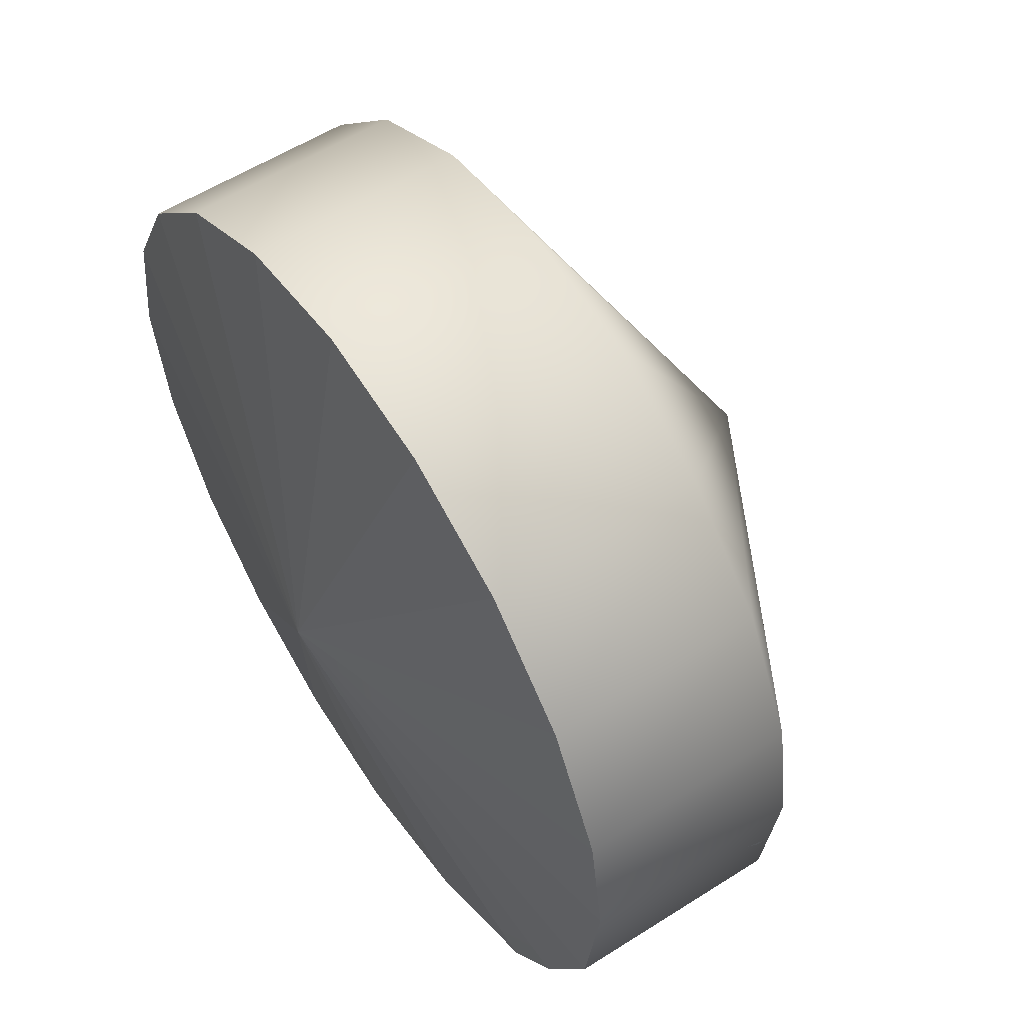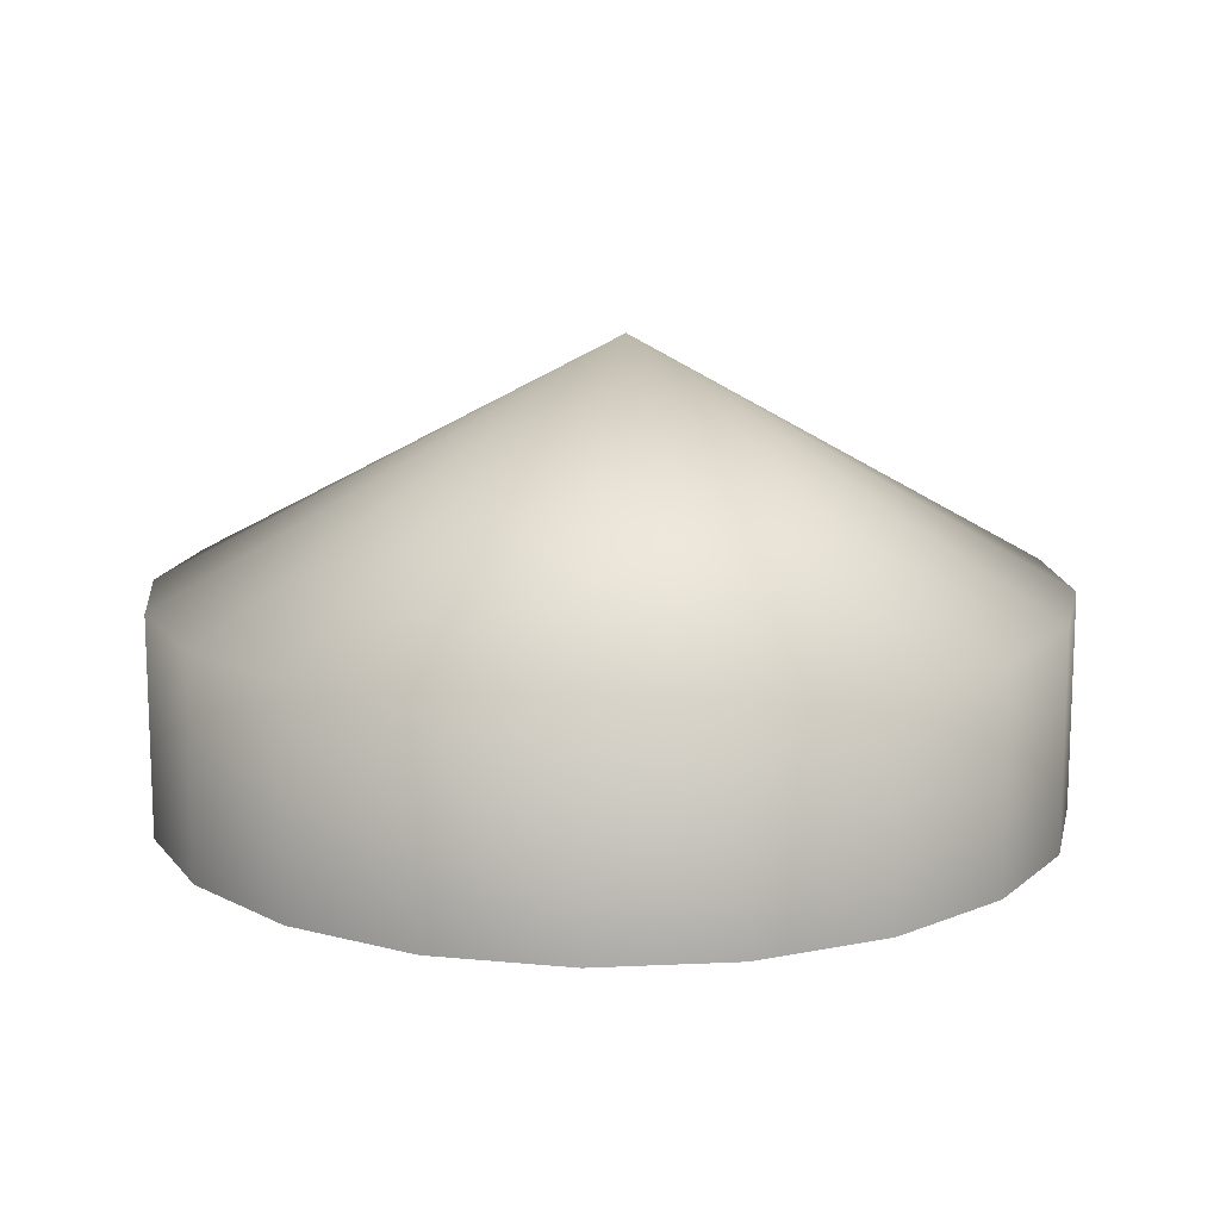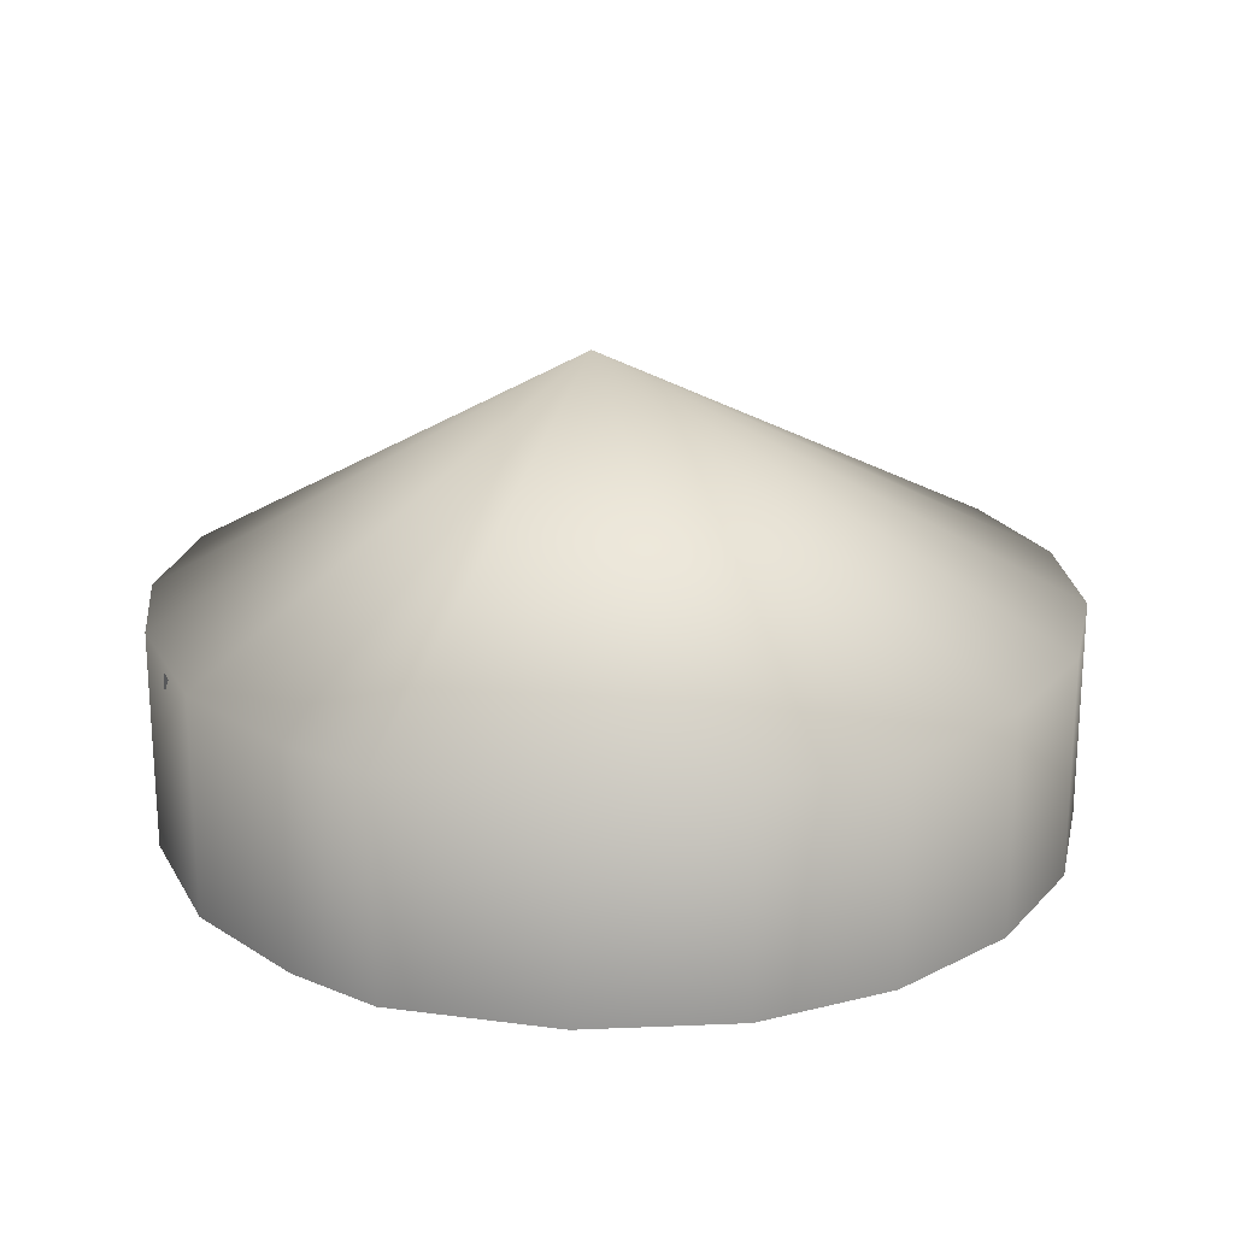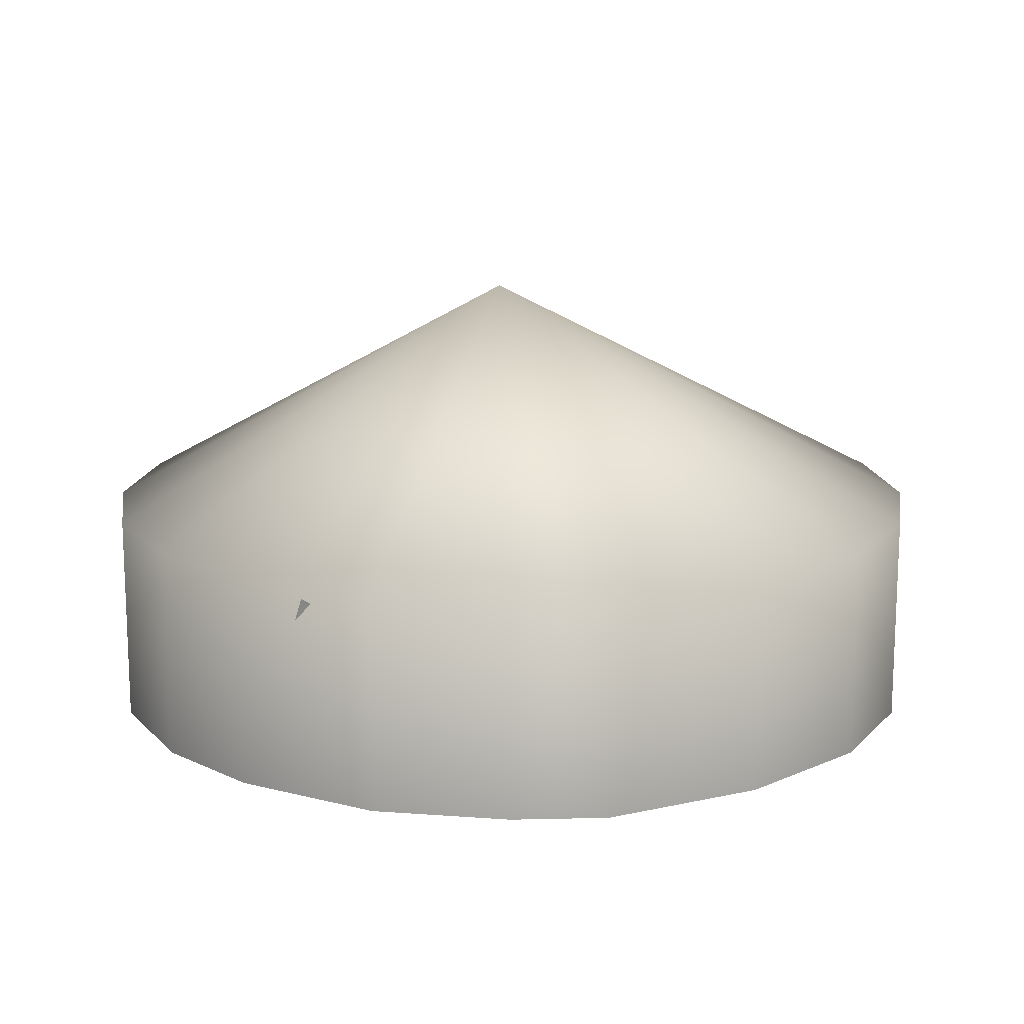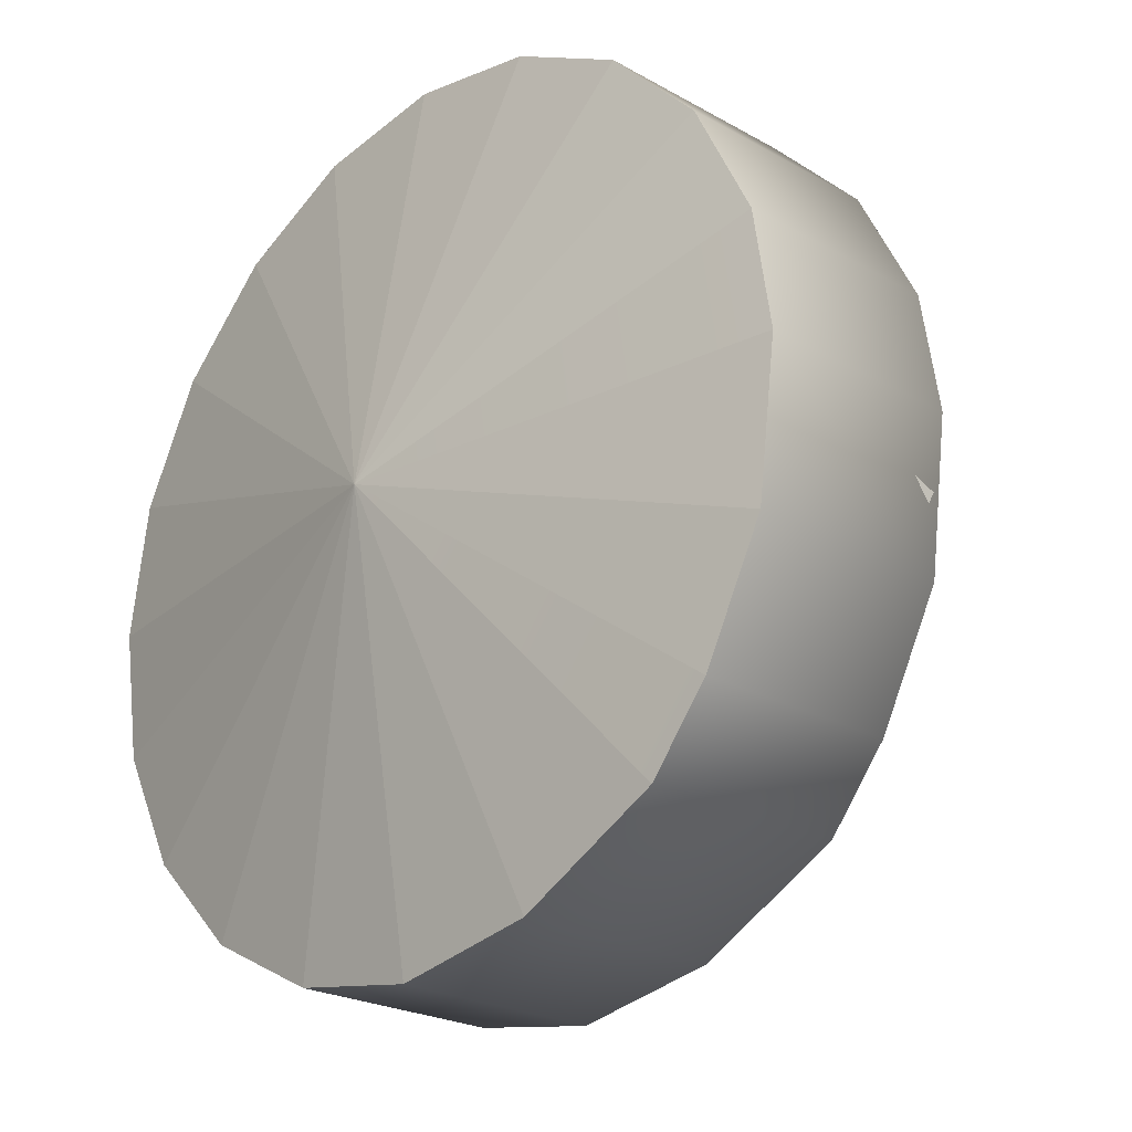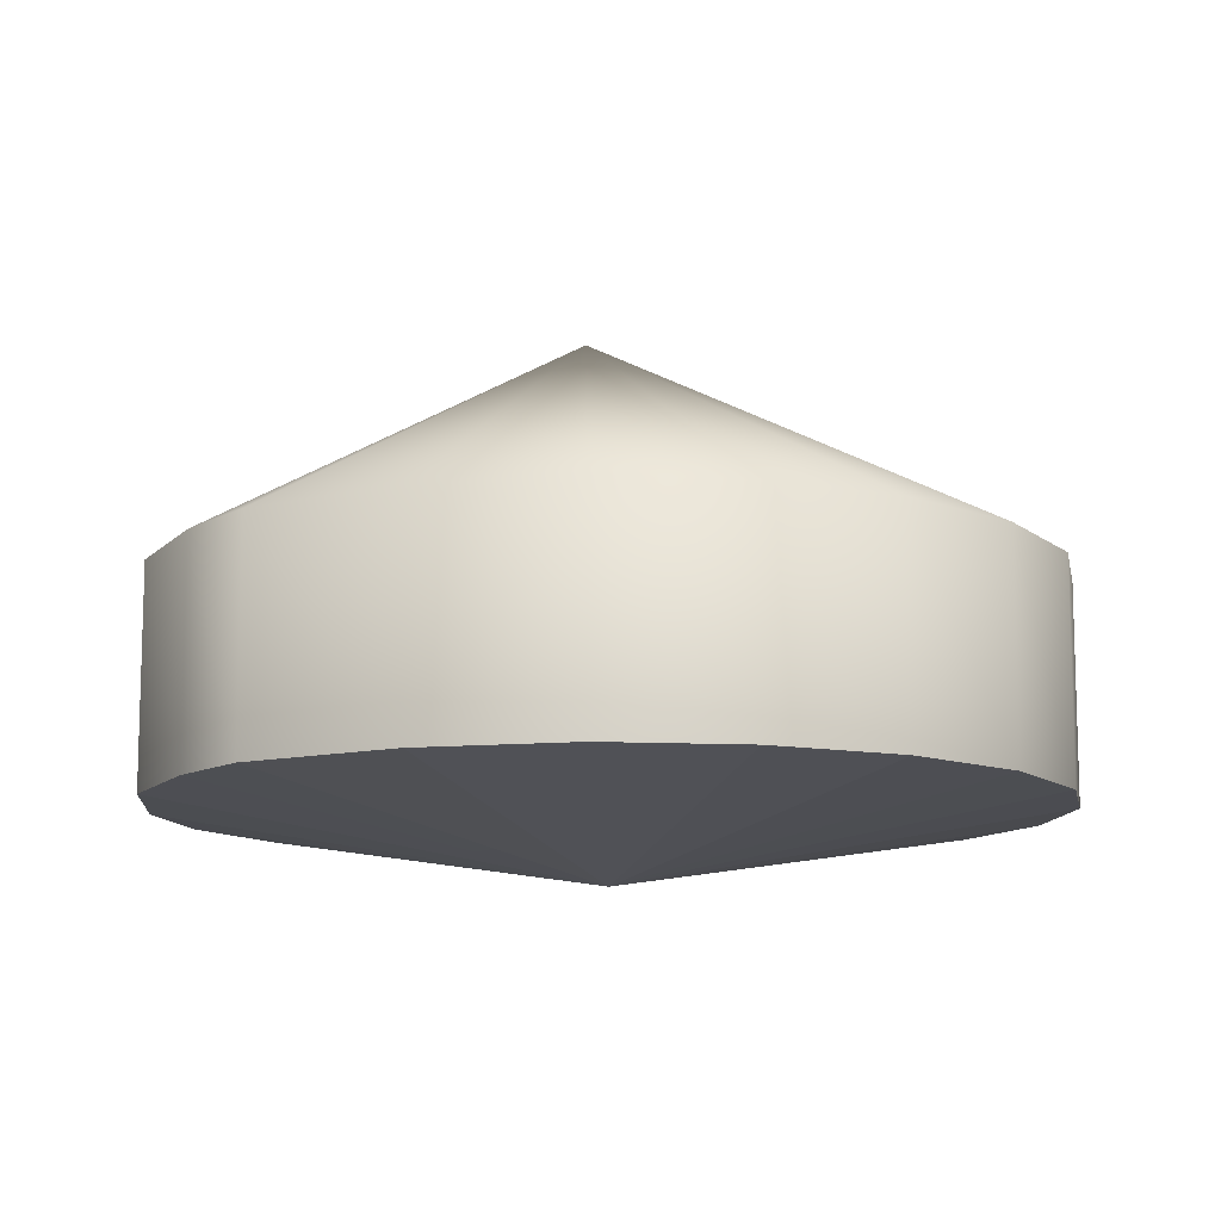
<metadata>
{"format":"obj","ext":"obj","renderer":"f3d","projection":"perspective","resolution":1024,"background":"white","views":[{"elev":56.7,"azim":56.4,"up":"+Z"},{"elev":14.0,"azim":-50.9,"up":"+Y"},{"elev":21.7,"azim":165.1,"up":"+Y"},{"elev":15.0,"azim":126.1,"up":"+Y"},{"elev":-23.0,"azim":46.1,"up":"+Z"},{"elev":-11.2,"azim":-177.9,"up":"+Y"}]}
</metadata>
<code>
g PerpStage_Sakura_Sky
v -212.4 5.892 -13.09
v -173.2 5.892 -90.04
v -173.2 140.8 -90.04
v -212.4 140.8 -13.09
v -112.2 140.8 -151.1
v -112.2 5.892 -151.1
v -35.22 140.8 -190.3
v -35.22 5.892 -190.3
v 50.08 140.8 -203.8
v 50.08 5.892 -203.8
v 143.4 5.892 -186.2
v 143.4 140.8 -186.2
v 235.4 140.8 -137
v 235.4 5.892 -137
v 273.4 140.8 -90.04
v 273.4 5.892 -90.04
v 312.6 140.8 -13.09
v 312.6 5.892 -13.09
v 324.5 5.891 82.16
v 324.5 140.8 82.16
v 312.6 140.8 157.5
v 312.6 5.891 157.5
v 273.4 140.8 234.4
v 273.4 5.891 234.4
v 212.3 140.8 295.5
v 212.3 5.891 295.5
v 135.4 140.8 334.7
v 135.4 5.891 334.7
v 50.08 140.8 348.2
v 50.08 5.891 348.2
v -35.22 140.8 334.7
v -35.22 5.891 334.7
v -112.2 140.8 295.5
v -112.2 5.891 295.5
v -173.2 140.8 234.4
v -173.2 5.891 234.4
v -212.4 140.8 157.5
v -212.4 5.891 157.5
v -225.9 140.8 72.2
v -225.9 5.891 72.2
v -212.4 140.8 -13.09
v -212.4 5.892 -13.09
v -112.2 140.8 -151.1
v -35.22 140.8 -190.3
v 64.4 291 72.07
v 50.08 140.8 -203.8
v -35.22 140.8 -190.3
v 50.08 140.8 -203.8
v 143.4 140.8 -186.2
v 143.4 140.8 -186.2
v 235.4 140.8 -137
v 312.6 140.8 -13.09
v 273.4 140.8 -90.04
v 324.5 140.8 82.16
v 312.6 140.8 -13.09
v 273.4 140.8 234.4
v 312.6 140.8 157.5
v 212.3 140.8 295.5
v 273.4 140.8 234.4
v 135.4 140.8 334.7
v 212.3 140.8 295.5
v 50.08 140.8 348.2
v 135.4 140.8 334.7
v -35.22 140.8 334.7
v 50.08 140.8 348.2
v -112.2 140.8 295.5
v -35.22 140.8 334.7
v -173.2 140.8 234.4
v -112.2 140.8 295.5
v -212.4 140.8 157.5
v -173.2 140.8 234.4
v -225.9 140.8 72.2
v -212.4 140.8 157.5
v -212.4 140.8 -13.09
v -225.9 140.8 72.2
v -173.2 140.8 -90.04
v -212.4 140.8 -13.09
v -112.2 140.8 -151.1
v -173.2 140.8 -90.04
v 312.6 140.8 157.5
v 324.5 140.8 82.16
v 273.4 140.8 -90.04
v 235.4 140.8 -137
v -212.4 5.892 -13.09
v 50.34 -38.92 72.85
v -173.2 5.892 -90.04
v -173.2 5.892 -90.04
v 50.34 -38.92 72.85
v -112.2 5.892 -151.1
v -112.2 5.892 -151.1
v 50.34 -38.92 72.85
v -35.22 5.892 -190.3
v -35.22 5.892 -190.3
v 50.34 -38.92 72.85
v 50.08 5.892 -203.8
v 50.08 5.892 -203.8
v 50.34 -38.92 72.85
v 143.4 5.892 -186.2
v 143.4 5.892 -186.2
v 50.34 -38.92 72.85
v 235.4 5.892 -137
v 273.4 5.892 -90.04
v 50.34 -38.92 72.85
v 312.6 5.892 -13.09
v 235.4 5.892 -137
v 273.4 5.892 -90.04
v 312.6 5.892 -13.09
v 50.34 -38.92 72.85
v 324.5 5.891 82.16
v 324.5 5.891 82.16
v 312.6 5.891 157.5
v 312.6 5.891 157.5
v 50.34 -38.92 72.85
v 273.4 5.891 234.4
v 273.4 5.891 234.4
v 50.34 -38.92 72.85
v 212.3 5.891 295.5
v 212.3 5.891 295.5
v 50.34 -38.92 72.85
v 135.4 5.891 334.7
v 135.4 5.891 334.7
v 50.34 -38.92 72.85
v 50.08 5.891 348.2
v 50.08 5.891 348.2
v 50.34 -38.92 72.85
v -35.22 5.891 334.7
v -35.22 5.891 334.7
v 50.34 -38.92 72.85
v -112.2 5.891 295.5
v -112.2 5.891 295.5
v 50.34 -38.92 72.85
v -173.2 5.891 234.4
v -173.2 5.891 234.4
v 50.34 -38.92 72.85
v -212.4 5.891 157.5
v -212.4 5.891 157.5
v 50.34 -38.92 72.85
v -225.9 5.891 72.2
v -225.9 5.891 72.2
v 50.34 -38.92 72.85
v -212.4 5.892 -13.09
v 307 109.4 134.8
v 316.9 81.68 96.07
v 316.9 49.49 119.1
v 307 77.17 157.8
v 286.4 84.96 199.6
v 304.9 110 164.8
v 304.9 79.04 142.6
v 286.4 54.04 177.5
v 266.7 92.51 236.6
v 289.2 92.51 199.9
v 289.2 57.43 199.9
v 266.7 57.43 236.6
v 248.1 127.2 249.5
v 274.6 127.2 215.6
v 274.6 92.08 215.6
v 248.1 92.08 249.5
v 296.1 144.5 170.7
v 310.6 127.4 131.3
v 310.6 93.57 145.9
v 296.1 110.6 185.3
v 315.7 132.8 118.4
v 319 132.8 73.52
v 319 96.14 73.52
v 315.7 96.14 118.4
v 318.9 86.05 109.5
v 318 113.3 75.94
v 318 85.95 53.77
v 318.9 58.73 87.3
v 303 137.6 -4.824
v 281.5 137.6 -46.29
v 281.5 99.58 -46.29
v 303 99.58 -4.824
v 319.7 135.5 34.42
v 307.9 121 -4.386
v 307 88.28 8.136
v 318.8 102.8 46.94
v 295.6 127.9 -37.33
v 269.4 127.9 -79.15
v 269.4 87.73 -79.15
v 295.6 87.73 -37.33
v 267 146 -83.58
v 235.9 146 -116.1
v 235.9 109.3 -116.1
v 267 109.3 -83.58
v 234.2 126.2 -111.1
v 200.2 126.2 -137.8
v 200.2 91.05 -137.8
v 234.2 91.05 -111.1
v 144.6 105.3 -170.6
v 98.9 105.3 -180.2
v 98.9 67.27 -180.2
v 144.6 67.27 -170.6
v 185.6 88.54 -158.7
v 145.2 88.54 -173.6
v 145.2 53.46 -173.6
v 185.6 53.46 -158.7
v 202 126.7 -143.1
v 163.5 126.7 -162.4
v 163.5 91.64 -162.4
v 202 91.64 -143.1
v 124.1 142.8 -176.4
v 79.18 142.8 -182.1
v 79.18 105.8 -182.1
v 124.1 105.8 -176.4
v 72.26 129.6 -183.3
v 27.39 129.6 -179.8
v 27.39 92.95 -179.8
v 72.26 92.95 -183.3
v -113.2 104.1 -111.6
v -142.2 104.1 -76.73
v -142.2 67.22 -76.73
v -113.2 67.22 -111.6
v -14.98 129.8 -170.7
v -54.29 129.8 -153.1
v -54.29 94.71 -153.1
v -14.98 94.71 -170.7
v -90.03 136.8 -131.5
v -122.9 136.8 -100.3
v -122.9 99.9 -100.3
v -90.03 99.9 -131.5
v -128.3 131.6 -95.74
v -154 131.6 -58.8
v -154 94.93 -58.8
v -128.3 94.93 -95.74
v -150.4 103.6 -66.16
v -169.8 103.6 -27.58
v -169.8 68.4 -27.58
v -150.4 68.4 -66.16
v -190.2 143.4 65.98
v -181.6 143.4 110.5
v -181.6 106.5 110.5
v -190.2 106.5 65.98
v -173.7 118.3 -20.23
v -185 118.3 21.34
v -185 83.24 21.34
v -173.7 83.24 -20.23
v -190.9 117.8 36.14
v -187.7 117.8 81.33
v -187.7 80.84 81.33
v -190.9 80.84 36.14
v -187.5 142 114.9
v -175.2 142 158.2
v -175.2 105.4 158.2
v -187.5 105.4 114.9
v -178.6 132.7 150.7
v -161 132.7 190.2
v -161 97.5 190.2
v -178.6 97.5 150.7
v -80.49 97.59 282.5
v -40.59 97.59 304
v -40.59 60.69 304
v -80.49 60.69 282.5
v -120 115.2 249.1
v -84.09 115.2 278.9
v -84.09 77.14 278.9
v -120 77.14 249.1
v -150.7 140.4 219.4
v -121.9 140.4 251.4
v -121.9 105.4 251.4
v -150.7 105.4 219.4
v -183.7 144.5 197.9
v -158.7 144.5 233
v -158.7 109.4 233
v -183.7 109.4 197.9
v -104.6 143.9 263.7
v -67.53 143.9 289.8
v -67.53 107 289.8
v -104.6 107 263.7
v -61.98 135.5 294.1
v -20.69 135.5 312
v -20.69 98.86 312
v -61.98 98.86 294.1
v -28.61 97.4 309.9
v 13.06 97.4 321.4
v 13.06 62.21 321.4
v -28.61 62.21 309.9
v 135.5 109 317.5
v 177.4 109 300.2
v 177.4 72.07 300.2
v 135.5 72.07 317.5
v 84.59 123.7 326.9
v 130.5 123.7 318
v 130.5 85.67 318
v 84.59 85.67 326.9
v 42.2 105.6 331.8
v 85.22 105.6 329.9
v 85.22 70.54 329.9
v 42.2 70.54 331.8
v 21.04 140.3 323.8
v 64.02 140.3 326.6
v 64.02 105.2 326.6
v 21.04 105.2 323.8
v 105.7 146.2 324.2
v 149.4 146.2 312.1
v 149.4 109.3 312.1
v 105.7 109.3 324.2
v 156.2 146.9 310.5
v 196.2 146.9 289.9
v 196.2 110.2 289.9
v 156.2 110.2 310.5
v 189.6 128.2 294.7
v 224.8 128.2 269.7
v 224.8 93.04 269.7
v 189.6 93.04 294.7
v 215.4 111.9 278
v 247.3 111.9 249.1
v 247.3 76.78 249.1
v 215.4 76.78 278
f 1 2 3
f 1 3 4
f 2 5 3
f 2 6 5
f 6 7 5
f 6 8 7
f 8 9 7
f 8 10 9
f 9 10 11
f 9 11 12
f 13 12 11
f 13 11 14
f 14 15 13
f 14 16 15
f 16 17 15
f 16 18 17
f 19 17 18
f 19 20 17
f 19 21 20
f 19 22 21
f 22 23 21
f 22 24 23
f 24 25 23
f 24 26 25
f 26 27 25
f 26 28 27
f 28 29 27
f 28 30 29
f 30 31 29
f 30 32 31
f 32 33 31
f 32 34 33
f 34 35 33
f 34 36 35
f 36 37 35
f 36 38 37
f 38 39 37
f 38 40 39
f 40 41 39
f 40 42 41
f 43 44 45
f 46 45 47
f 45 48 49
f 45 50 51
f 52 45 53
f 54 45 55
f 56 45 57
f 58 45 59
f 60 45 61
f 62 45 63
f 64 45 65
f 66 45 67
f 68 45 69
f 70 45 71
f 72 45 73
f 74 45 75
f 76 45 77
f 78 45 79
f 80 45 81
f 82 45 83
f 84 85 86
f 87 88 89
f 90 91 92
f 93 94 95
f 96 97 98
f 99 100 101
f 102 103 104
f 105 103 106
f 107 108 109
f 110 108 111
f 112 113 114
f 115 116 117
f 118 119 120
f 121 122 123
f 124 125 126
f 127 128 129
f 130 131 132
f 133 134 135
f 136 137 138
f 139 140 141
f 142 143 144
f 142 144 145
f 146 147 148
f 146 148 149
f 150 151 152
f 150 152 153
f 154 155 156
f 154 156 157
f 158 159 160
f 158 160 161
f 162 163 164
f 162 164 165
f 166 167 168
f 166 168 169
f 170 171 172
f 170 172 173
f 174 175 176
f 174 176 177
f 178 179 180
f 178 180 181
f 182 183 184
f 182 184 185
f 186 187 188
f 186 188 189
f 190 191 192
f 190 192 193
f 194 195 196
f 194 196 197
f 198 199 200
f 198 200 201
f 202 203 204
f 202 204 205
f 206 207 208
f 206 208 209
f 210 211 212
f 210 212 213
f 214 215 216
f 214 216 217
f 218 219 220
f 218 220 221
f 222 223 224
f 222 224 225
f 226 227 228
f 226 228 229
f 230 231 232
f 230 232 233
f 234 235 236
f 234 236 237
f 238 239 240
f 238 240 241
f 242 243 244
f 242 244 245
f 246 247 248
f 246 248 249
f 250 251 252
f 250 252 253
f 254 255 256
f 254 256 257
f 258 259 260
f 258 260 261
f 262 263 264
f 262 264 265
f 266 267 268
f 266 268 269
f 270 271 272
f 270 272 273
f 274 275 276
f 274 276 277
f 278 279 280
f 278 280 281
f 282 283 284
f 282 284 285
f 286 287 288
f 286 288 289
f 290 291 292
f 290 292 293
f 294 295 296
f 294 296 297
f 298 299 300
f 298 300 301
f 302 303 304
f 302 304 305
f 306 307 308
f 306 308 309

</code>
